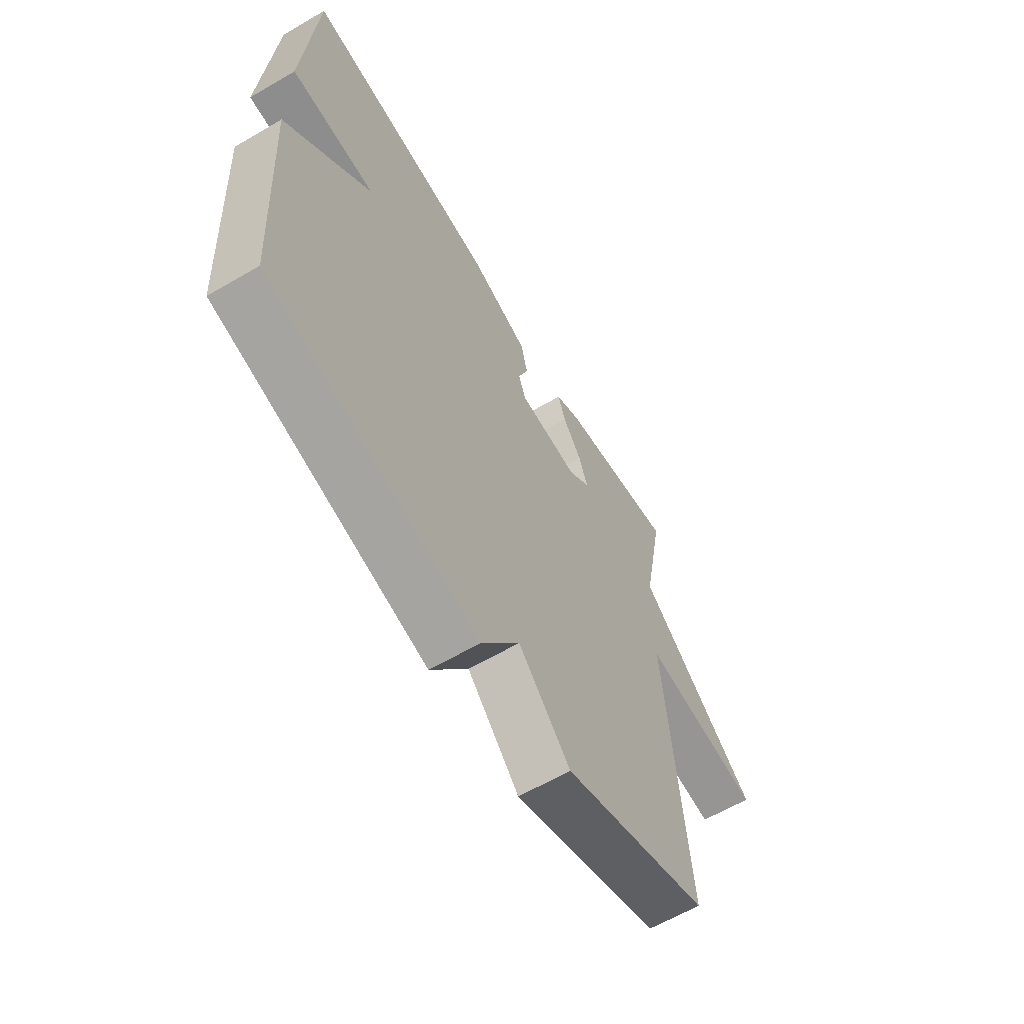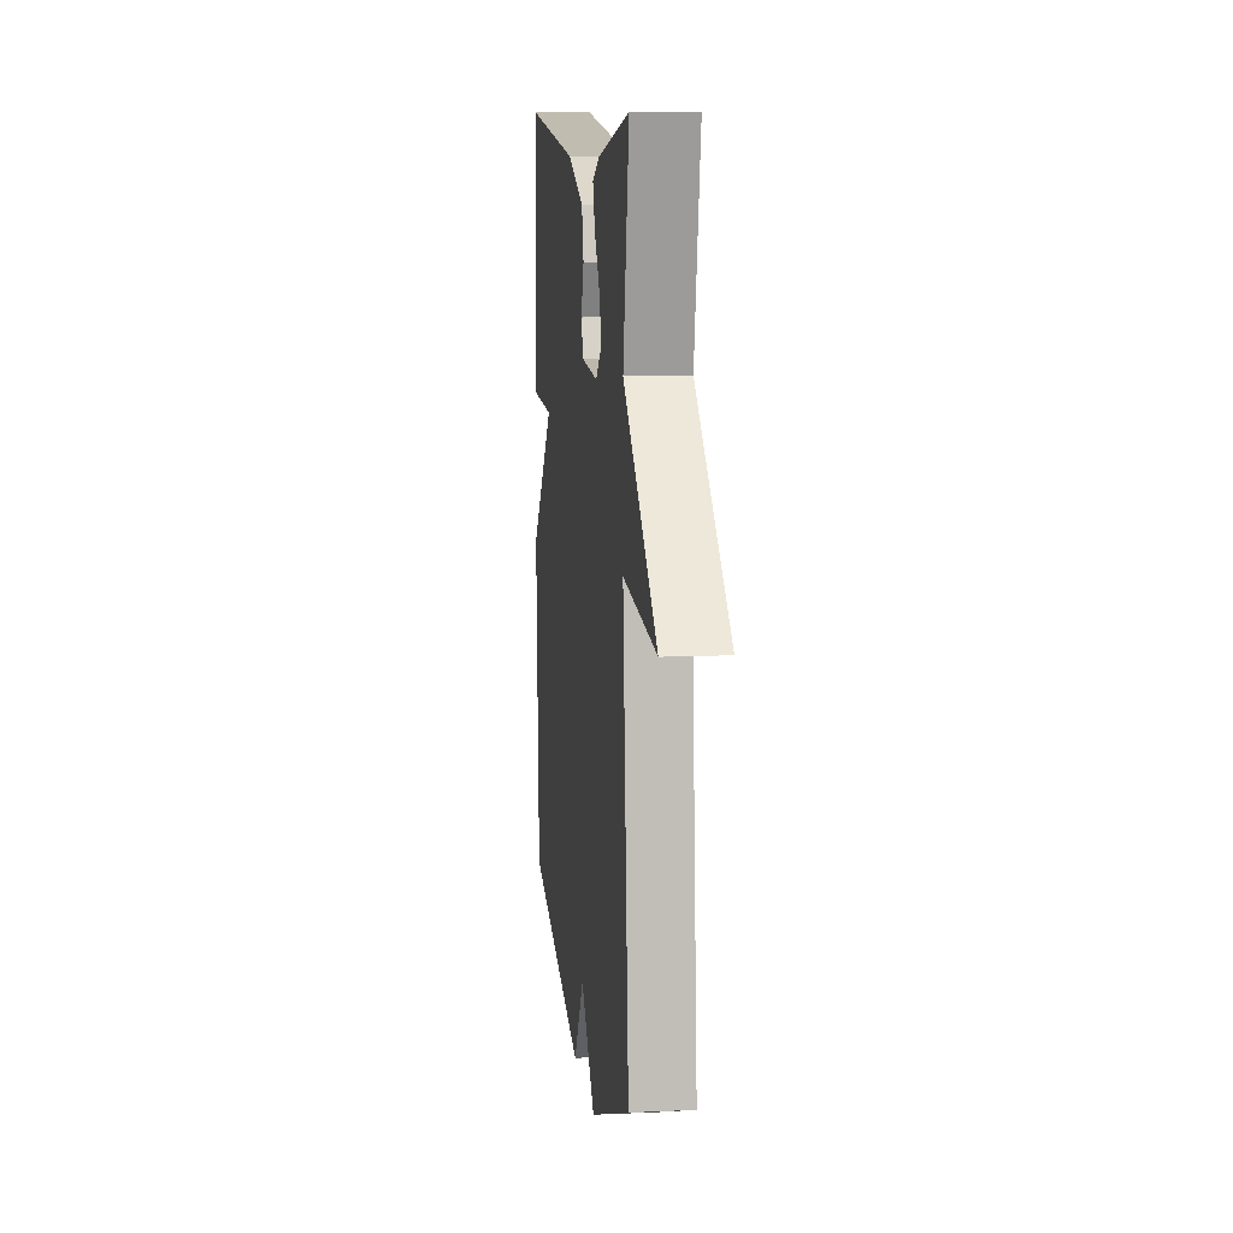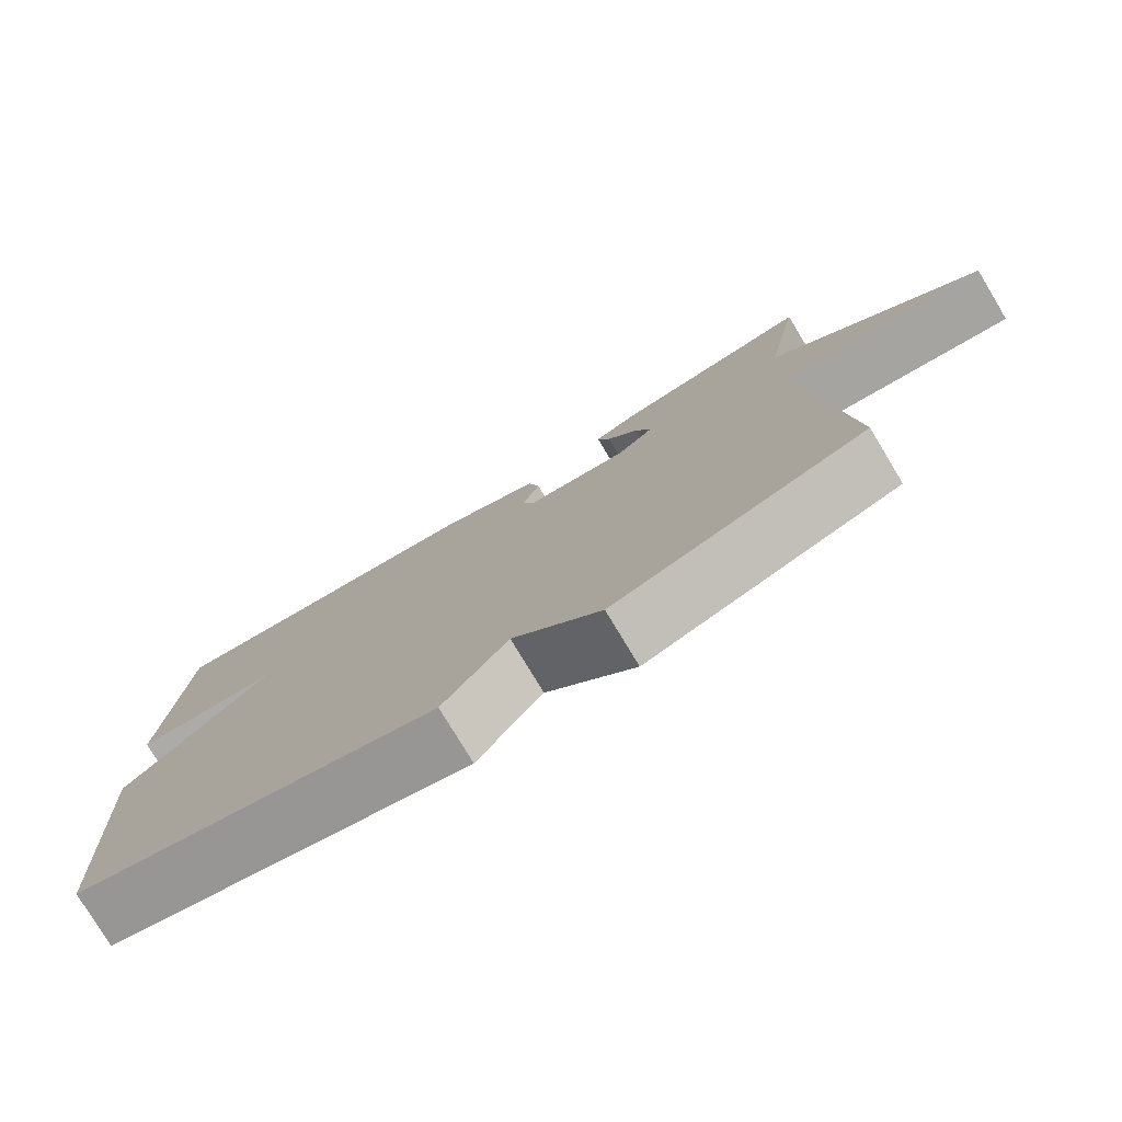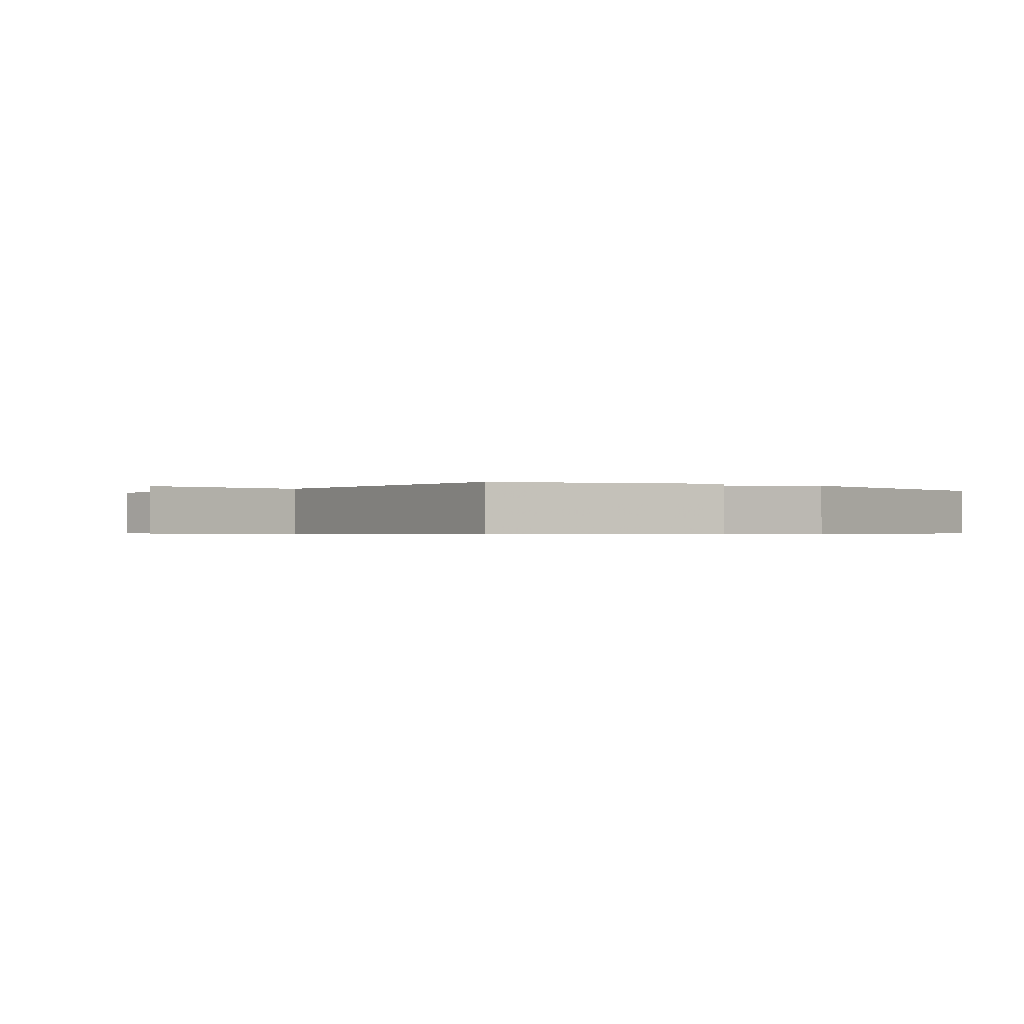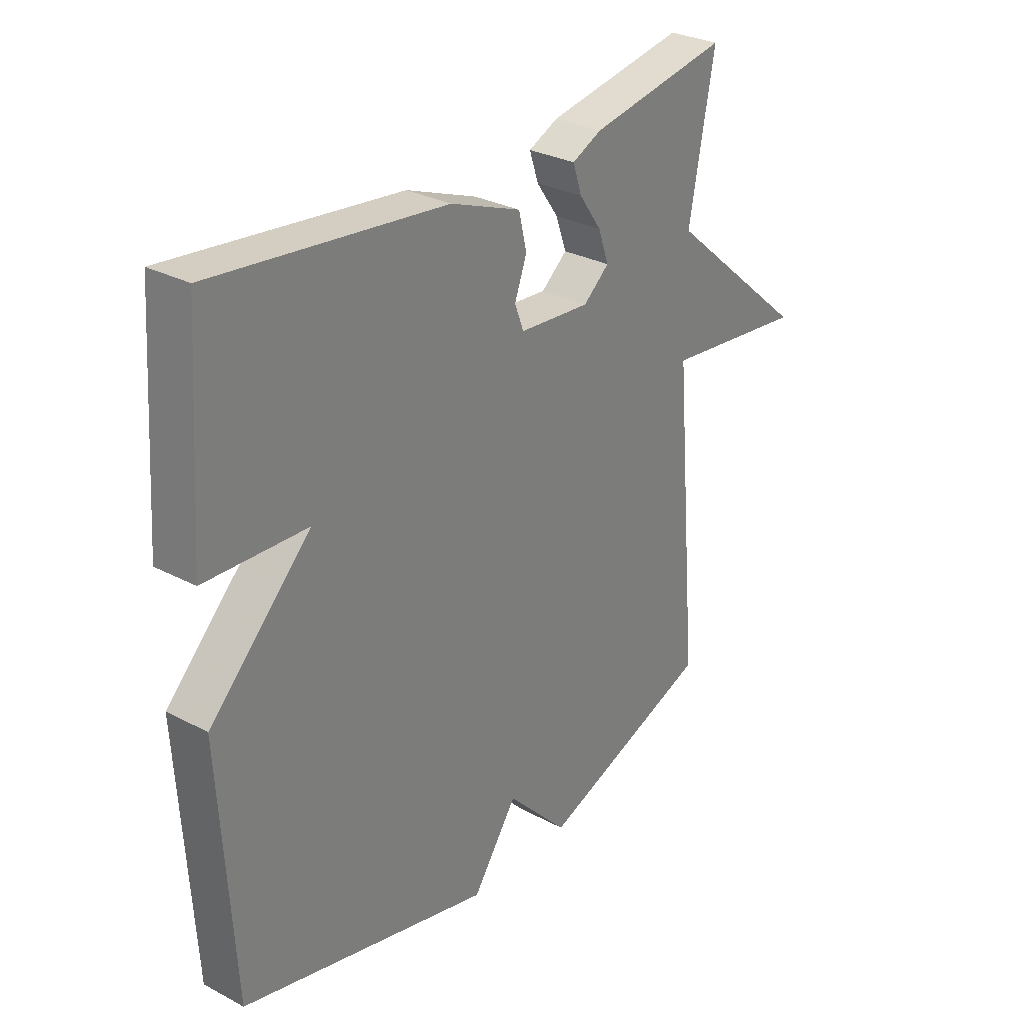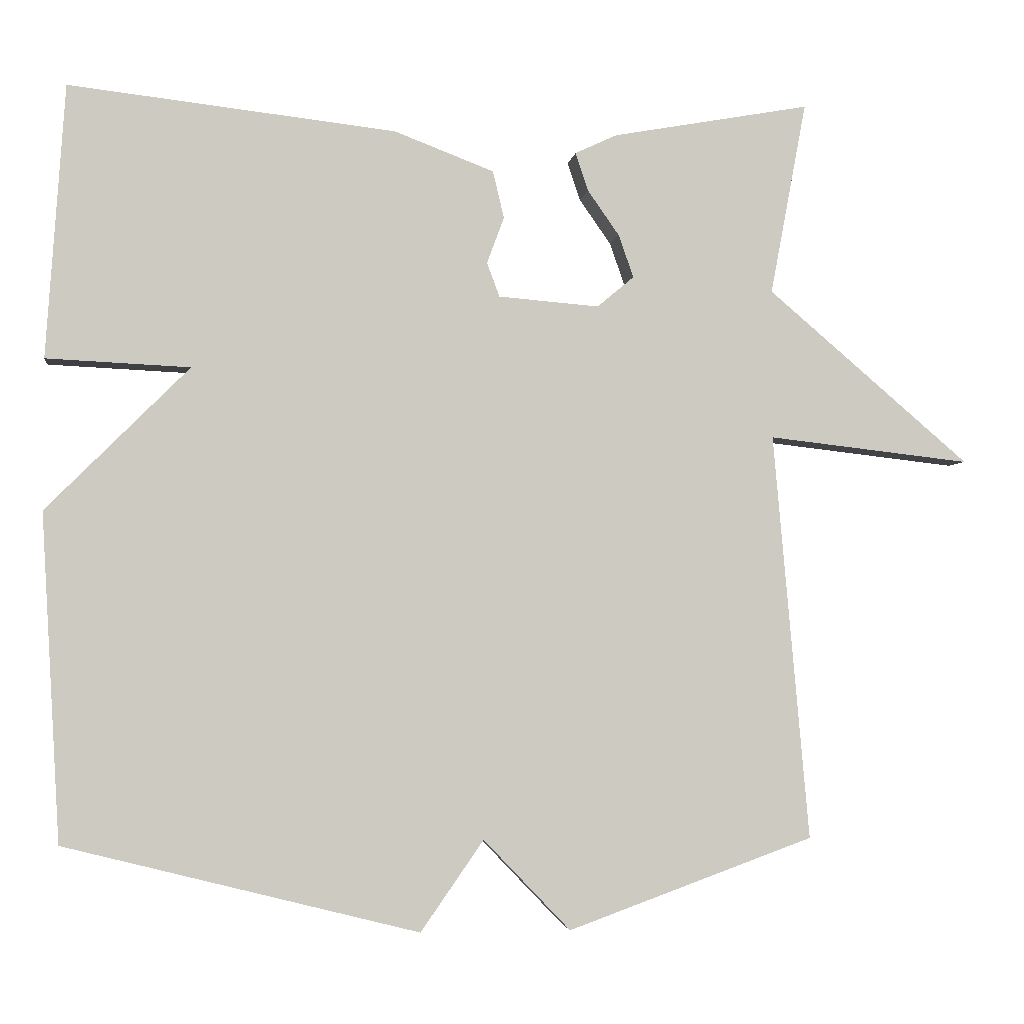
<metadata>
{"format":"obj","ext":"obj","renderer":"f3d","projection":"perspective","resolution":1024,"background":"white","views":[{"elev":-62.4,"azim":-59.4,"up":"+Z"},{"elev":9.9,"azim":83.3,"up":"+Z"},{"elev":-78.0,"azim":31.1,"up":"+Z"},{"elev":-0.5,"azim":141.1,"up":"+Y"},{"elev":29.6,"azim":-52.1,"up":"+Z"},{"elev":-3.2,"azim":-7.4,"up":"+Z"}]}
</metadata>
<code>
v 0.5 0.07 0.5
v 0.452 0.07 0.243
v 0.722 0.07 0.012
v 0.452 0.07 0.043
v 0.5 0.07 -0.5
v 0.172 0.07 -0.619
v 0.056 0.07 -0.498
v -0.028 0.07 -0.619
v -0.5 0.07 -0.5
v -0.525 0.07 -0.064
v -0.334 0.07 0.127
v -0.525 0.07 0.136
v -0.5 0.07 0.5
v -0.065 0.07 0.45
v 0.068 0.07 0.399
v 0.083 0.07 0.336
v 0.06 0.07 0.274
v 0.077 0.07 0.229
v 0.211 0.07 0.218
v 0.26 0.07 0.259
v 0.24 0.07 0.316
v 0.198 0.07 0.376
v 0.181 0.07 0.427
v 0.237 0.07 0.453
v 0.5 0 0.5
v 0.452 0 0.243
v 0.722 0 0.012
v 0.452 0 0.043
v 0.5 0 -0.5
v 0.172 0 -0.619
v 0.056 0 -0.498
v -0.028 0 -0.619
v -0.5 0 -0.5
v -0.525 0 -0.064
v -0.334 0 0.127
v -0.525 0 0.136
v -0.5 0 0.5
v -0.065 0 0.45
v 0.068 0 0.399
v 0.083 0 0.336
v 0.06 0 0.274
v 0.077 0 0.229
v 0.211 0 0.218
v 0.26 0 0.259
v 0.24 0 0.316
v 0.198 0 0.376
v 0.181 0 0.427
v 0.237 0 0.453
f 24 1 2
f 23 24 2
f 22 23 2
f 21 22 2
f 2 3 4
f 21 2 4
f 20 21 4
f 5 6 7
f 4 5 7
f 20 4 7
f 19 20 7
f 9 10 11
f 8 9 11
f 7 8 11
f 19 7 11
f 18 19 11
f 12 13 14
f 11 12 14
f 18 11 14
f 17 18 14
f 14 15 16 17
f 26 25 48
f 26 48 47
f 26 47 46
f 26 46 45
f 28 27 26
f 28 26 45
f 28 45 44
f 31 30 29
f 31 29 28
f 31 28 44
f 31 44 43
f 35 34 33
f 35 33 32
f 35 32 31
f 35 31 43
f 35 43 42
f 38 37 36
f 38 36 35
f 38 35 42
f 38 42 41
f 41 40 39 38
f 1 25 26 2
f 2 26 27 3
f 3 27 28 4
f 4 28 29 5
f 5 29 30 6
f 6 30 31 7
f 7 31 32 8
f 8 32 33 9
f 9 33 34 10
f 10 34 35 11
f 11 35 36 12
f 12 36 37 13
f 13 37 38 14
f 14 38 39 15
f 15 39 40 16
f 16 40 41 17
f 17 41 42 18
f 18 42 43 19
f 19 43 44 20
f 20 44 45 21
f 21 45 46 22
f 22 46 47 23
f 23 47 48 24
f 24 48 25 1

</code>
